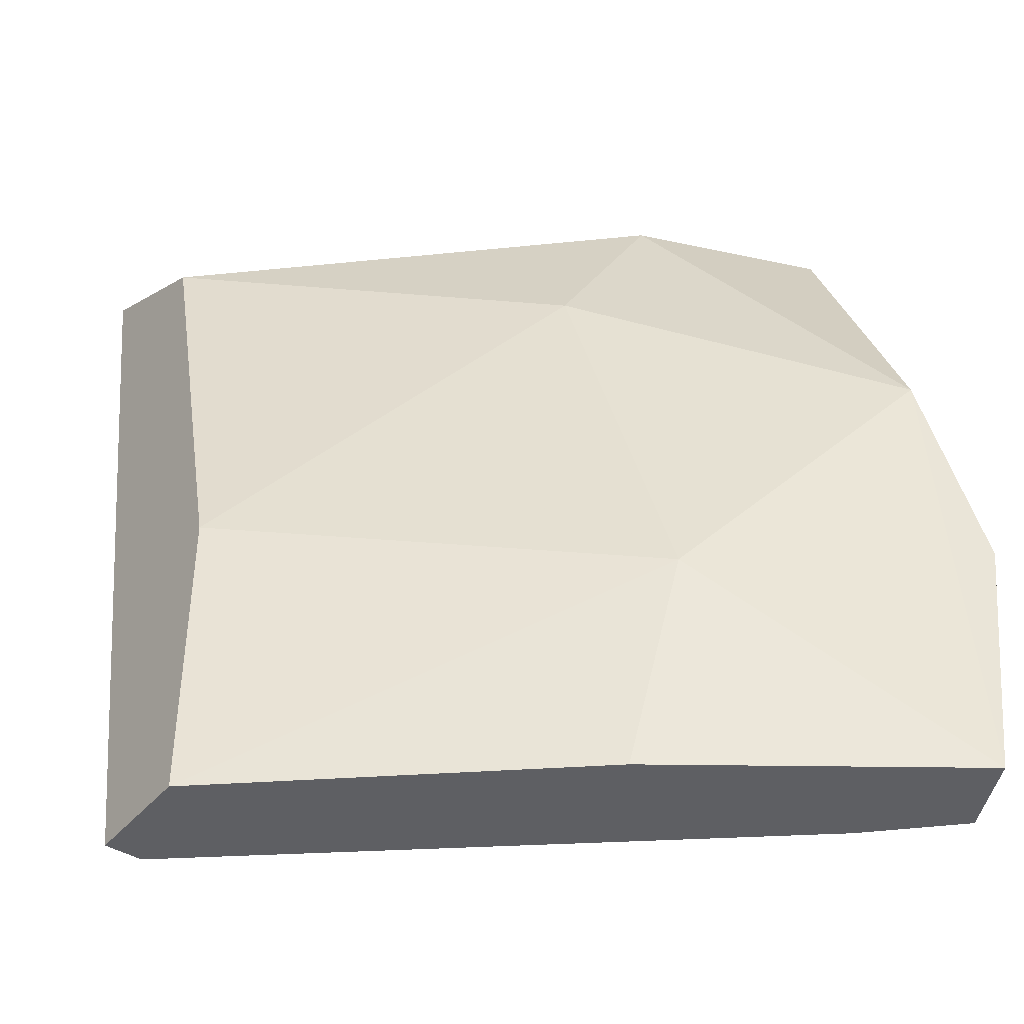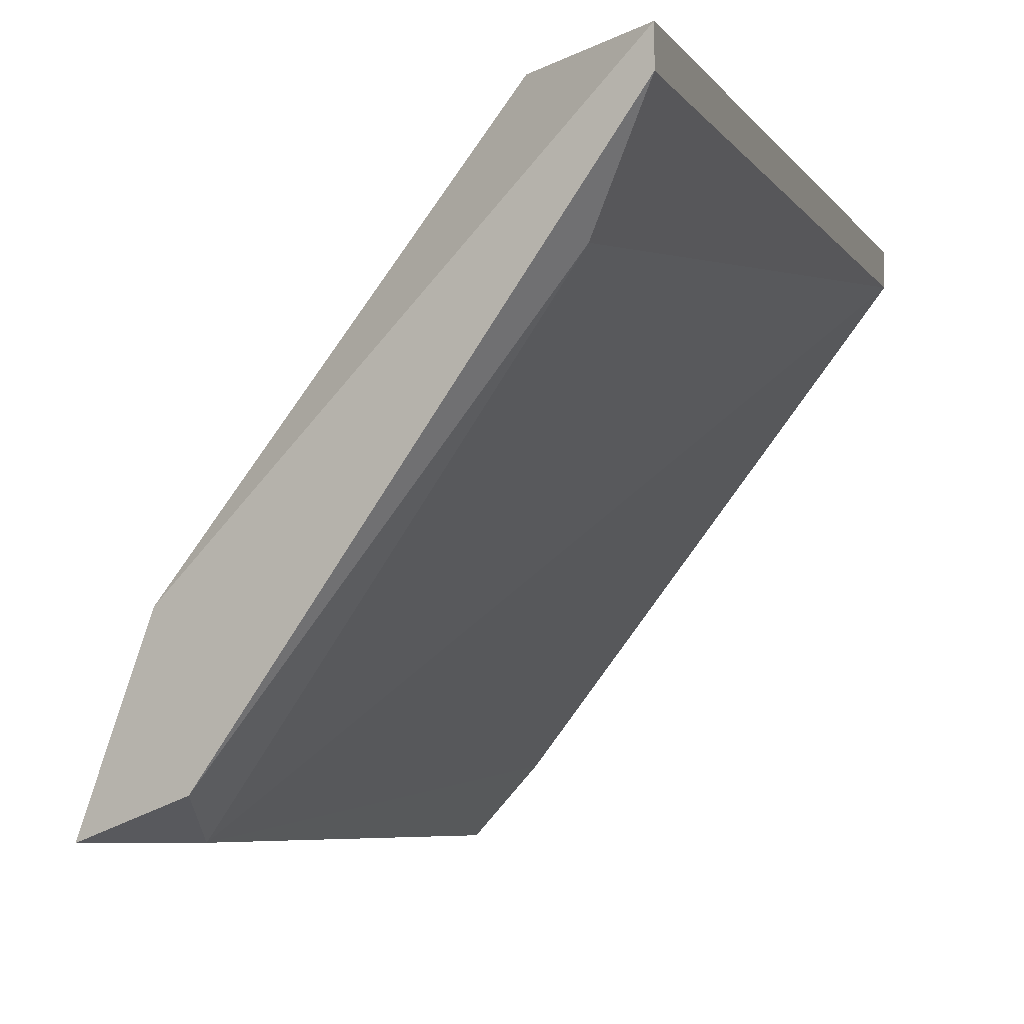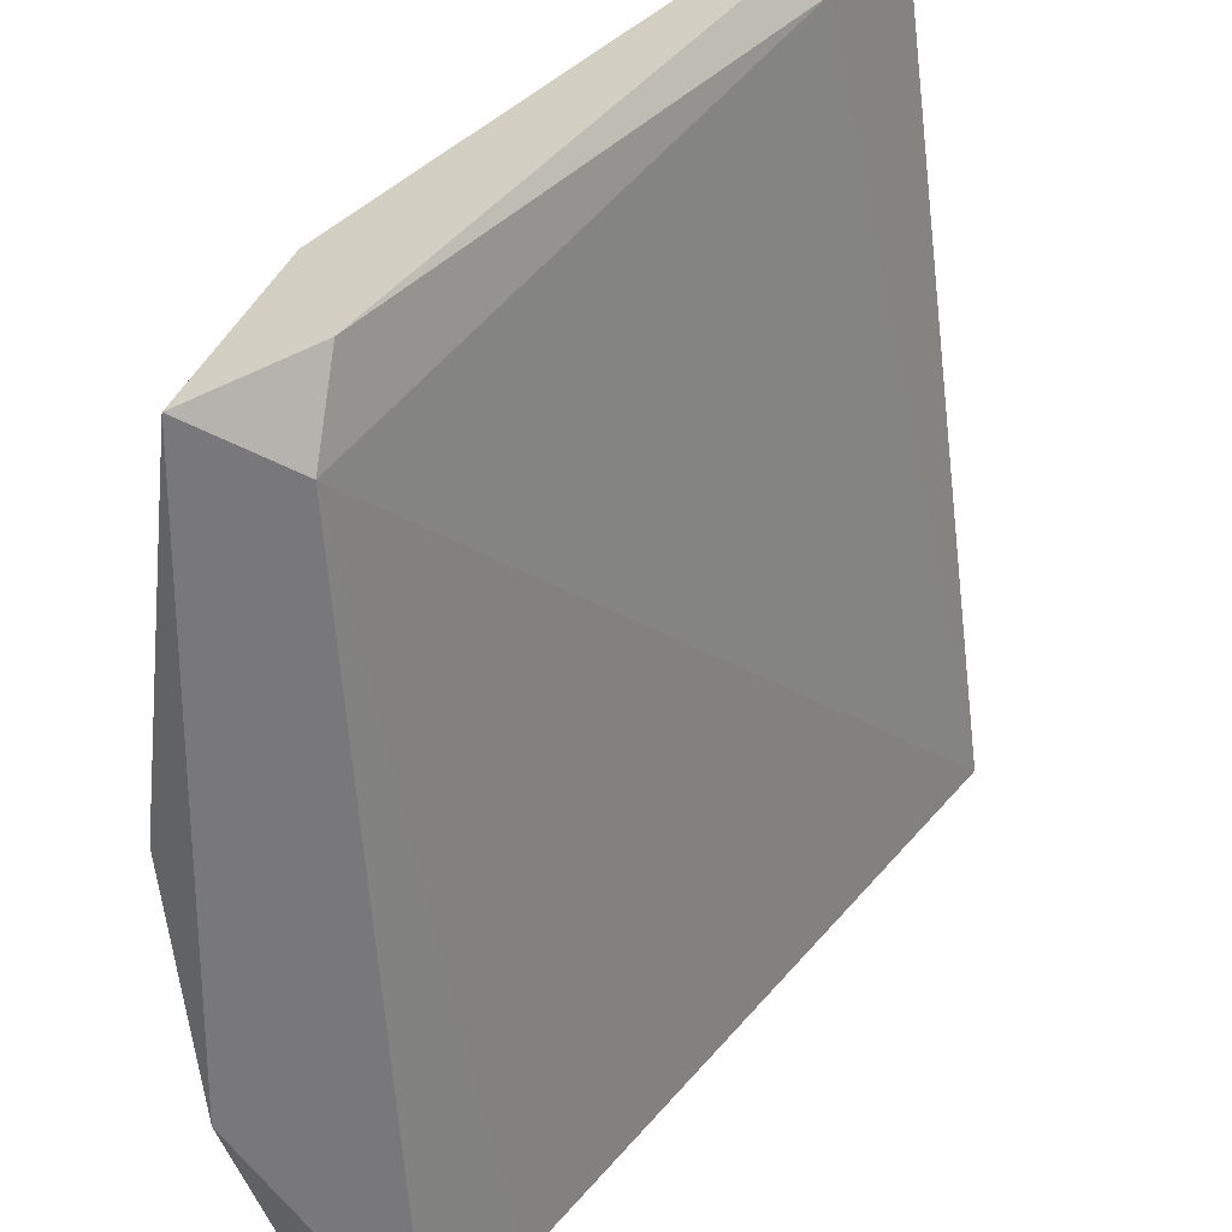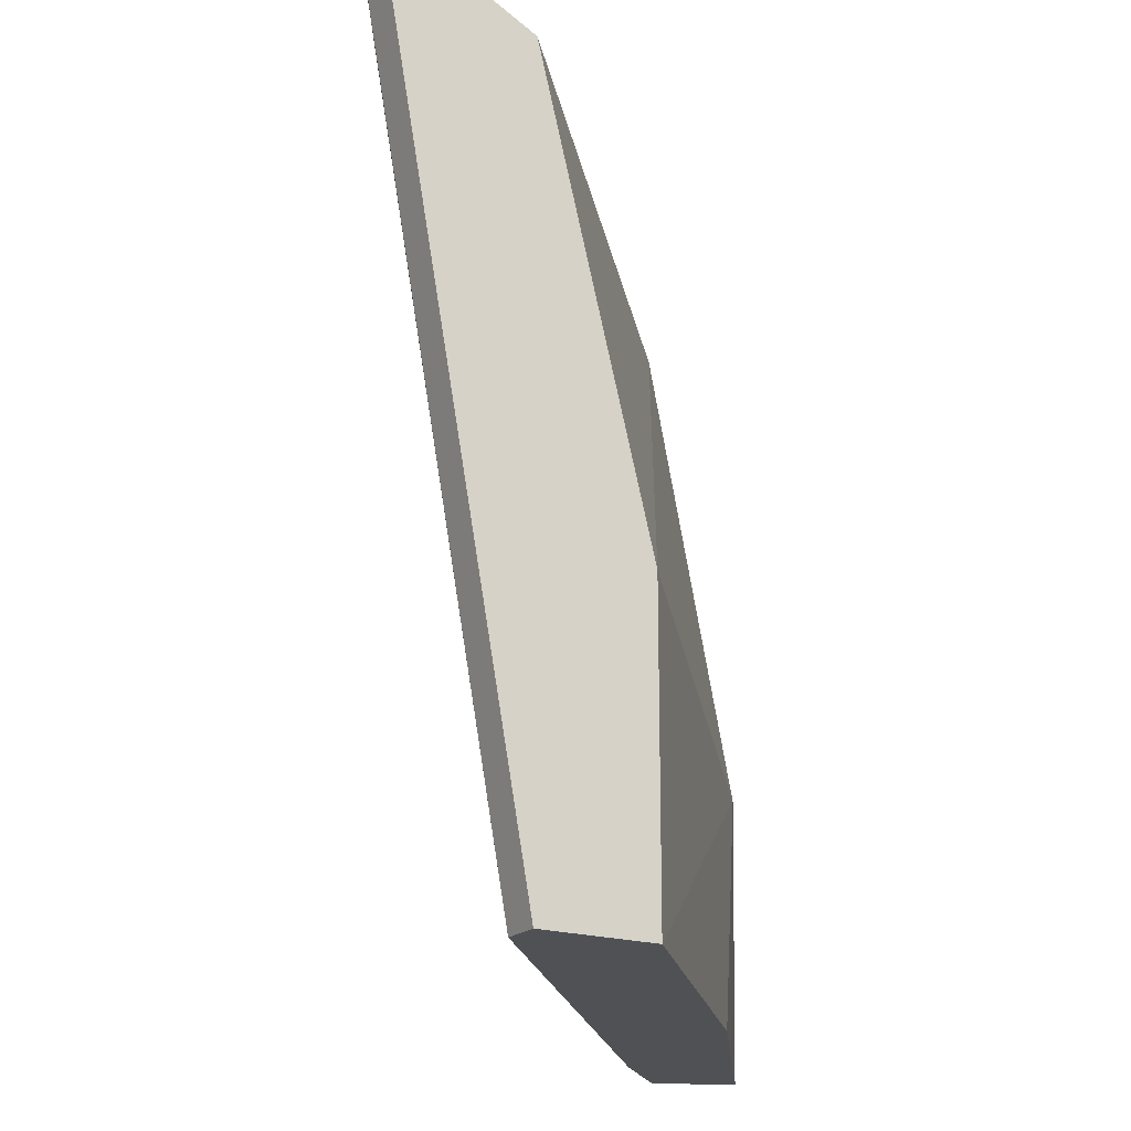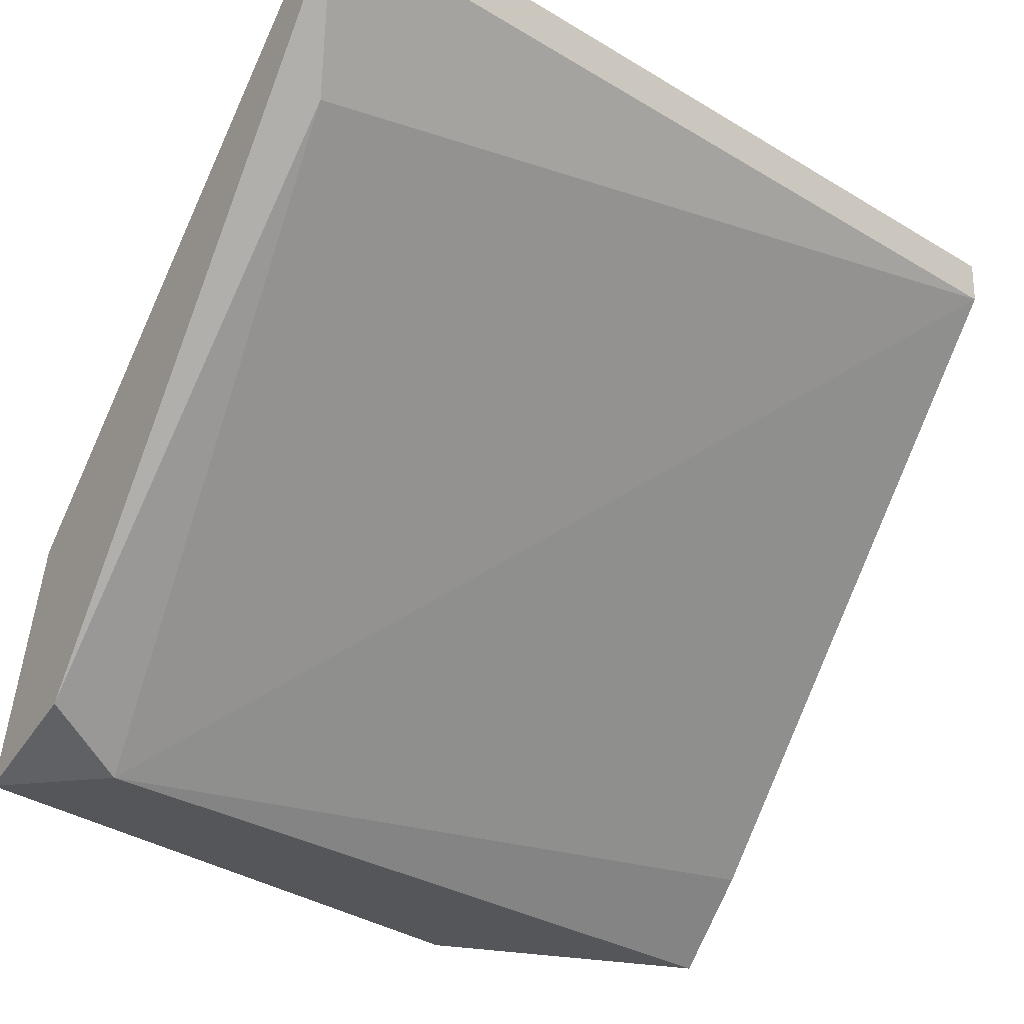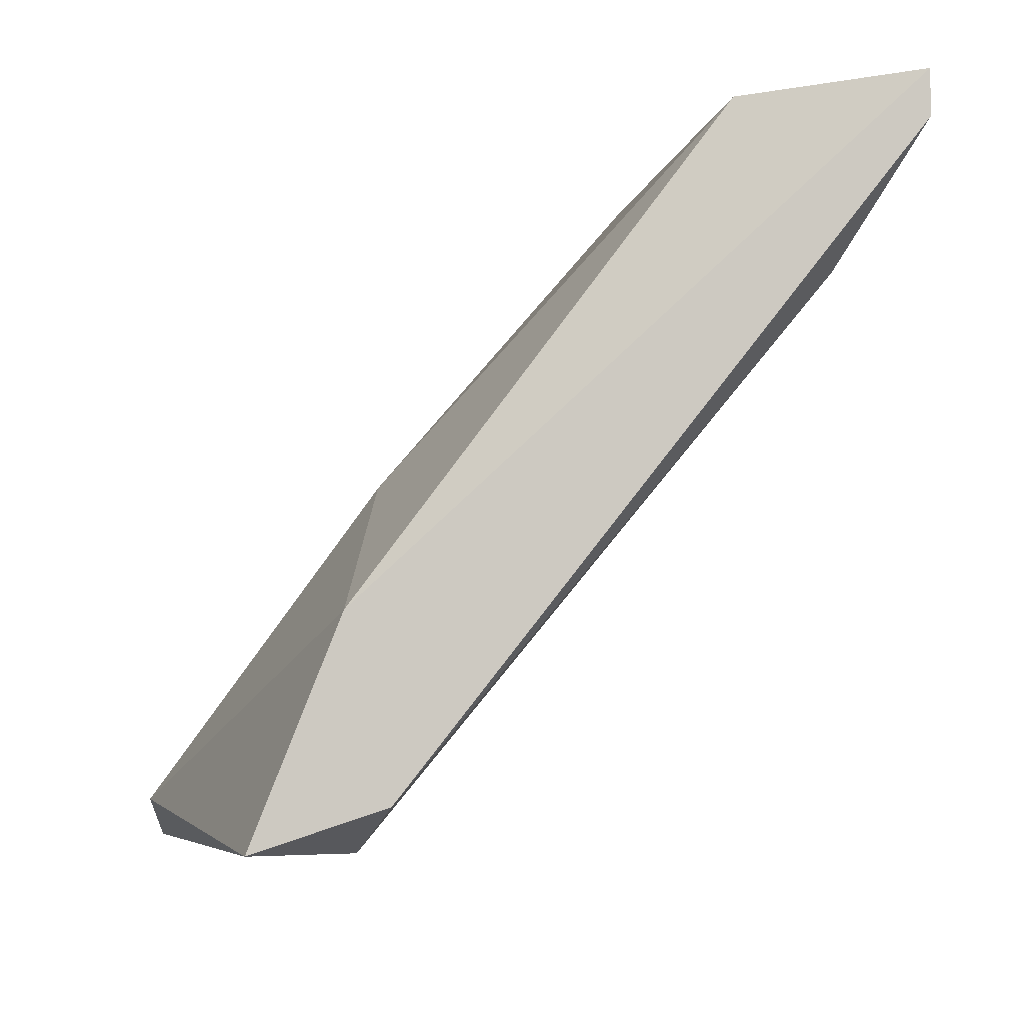
<metadata>
{"format":"obj","ext":"obj","renderer":"f3d","projection":"perspective","resolution":1024,"background":"white","views":[{"elev":-42.0,"azim":-126.5,"up":"+Z"},{"elev":-6.6,"azim":29.8,"up":"+Y"},{"elev":-57.5,"azim":17.5,"up":"+Y"},{"elev":-19.6,"azim":149.2,"up":"+Z"},{"elev":-25.7,"azim":55.8,"up":"+Y"},{"elev":-5.3,"azim":4.9,"up":"+Y"}]}
</metadata>
<code>
v -0.005888 0.0103 0.003961
v -0.000819 0.01378 0.006496
v -0.006205 0.009982 0.00206
v -0.006205 0.0103 -0.000158
v -0.00462 0.009982 0.006813
v -0.00462 0.01252 -0.000158
v -0.002403 0.01505 0.002376
v -0.002403 0.01505 -0.000158
v -0.00367 0.0103 0.006813
v -0.001453 0.01505 0.006179
v -0.004937 0.0122 0.001744
v -0.004937 0.01062 -0.000158
v -0.000185 0.01505 0.006813
v -0.000185 0.01473 0.006813
v -0.001452 0.01505 -0.000158
v -0.001452 0.01473 -0.000158
v -0.005571 0.009982 -0.000158
v -0.003986 0.009982 0.006179
v -0.003986 0.01157 0.006813
v -0.003986 0.01252 0.005229
f 3 1 4
f 1 3 5
f 1 11 4
f 19 1 5
f 1 20 11
f 1 19 20
f 2 14 9
f 18 2 9
f 16 14 2
f 18 16 2
f 17 3 4
f 3 18 5
f 18 3 17
f 11 6 4
f 6 17 4
f 14 5 9
f 5 18 9
f 14 19 5
f 6 11 8
f 15 6 8
f 15 17 6
f 11 7 8
f 7 15 8
f 13 7 10
f 10 7 20
f 20 7 11
f 13 15 7
f 19 13 10
f 19 10 20
f 17 16 12
f 16 18 12
f 18 17 12
f 13 14 15
f 14 13 19
f 15 14 16
f 17 15 16

</code>
